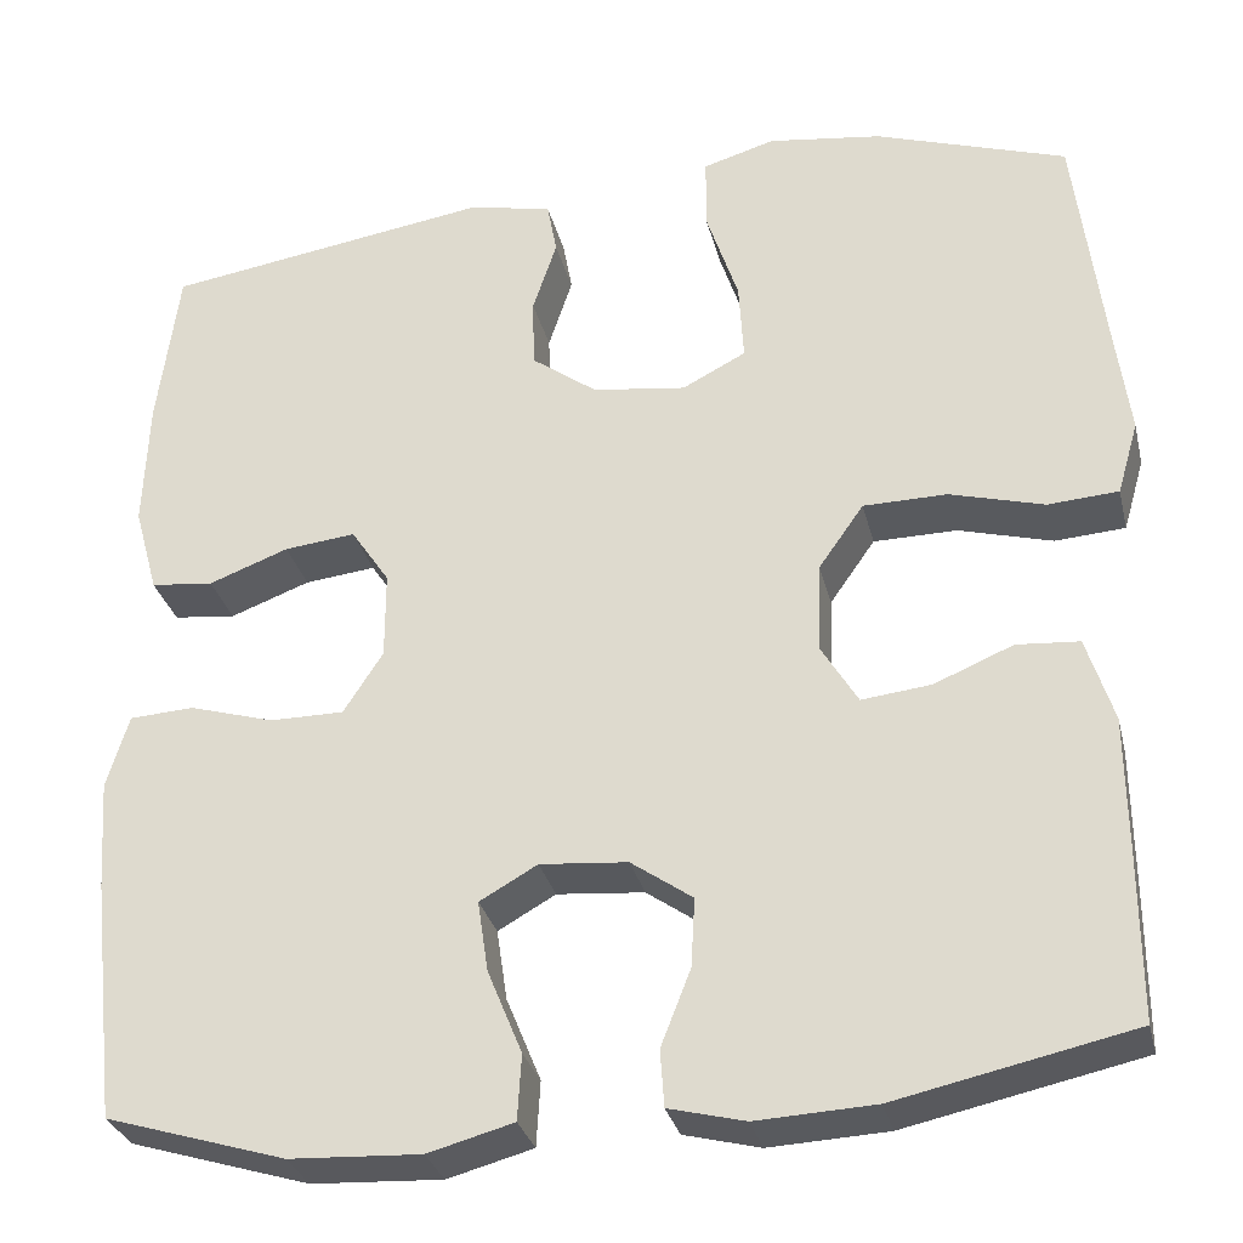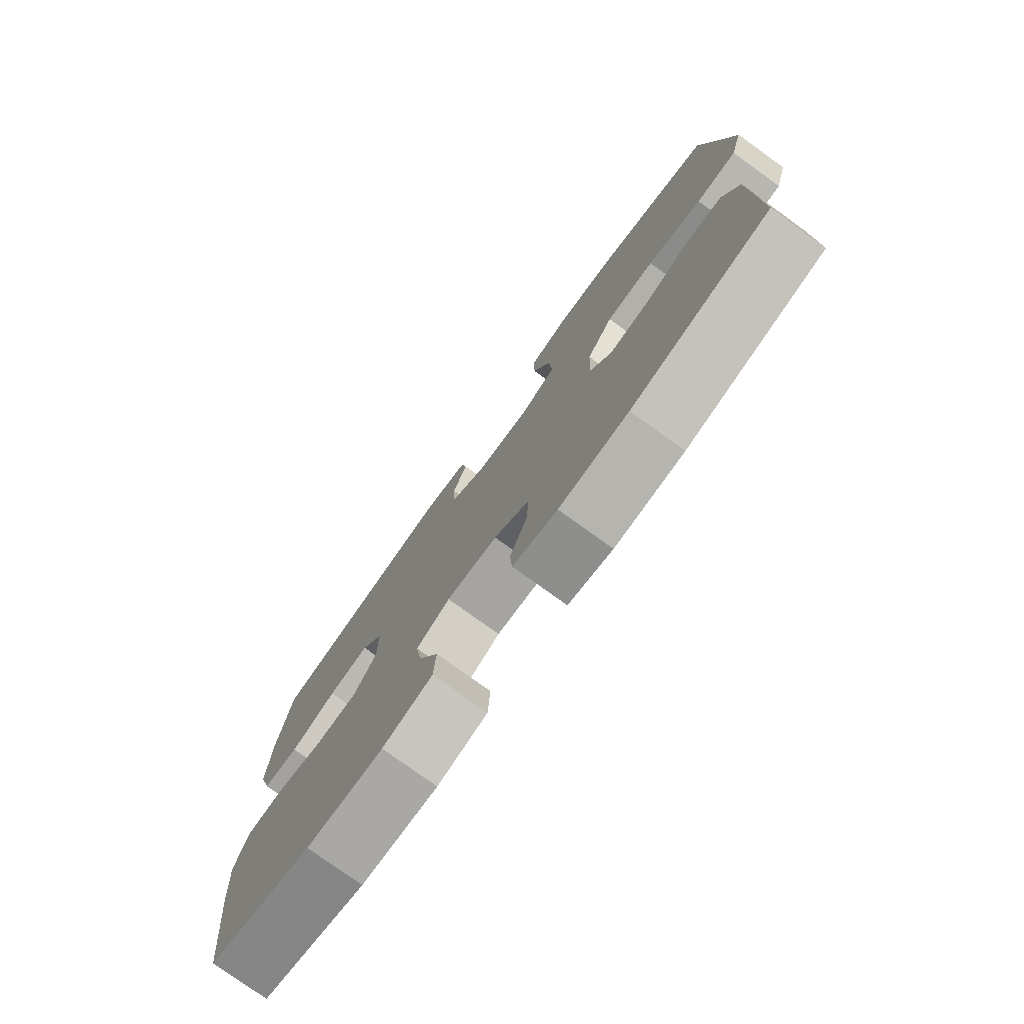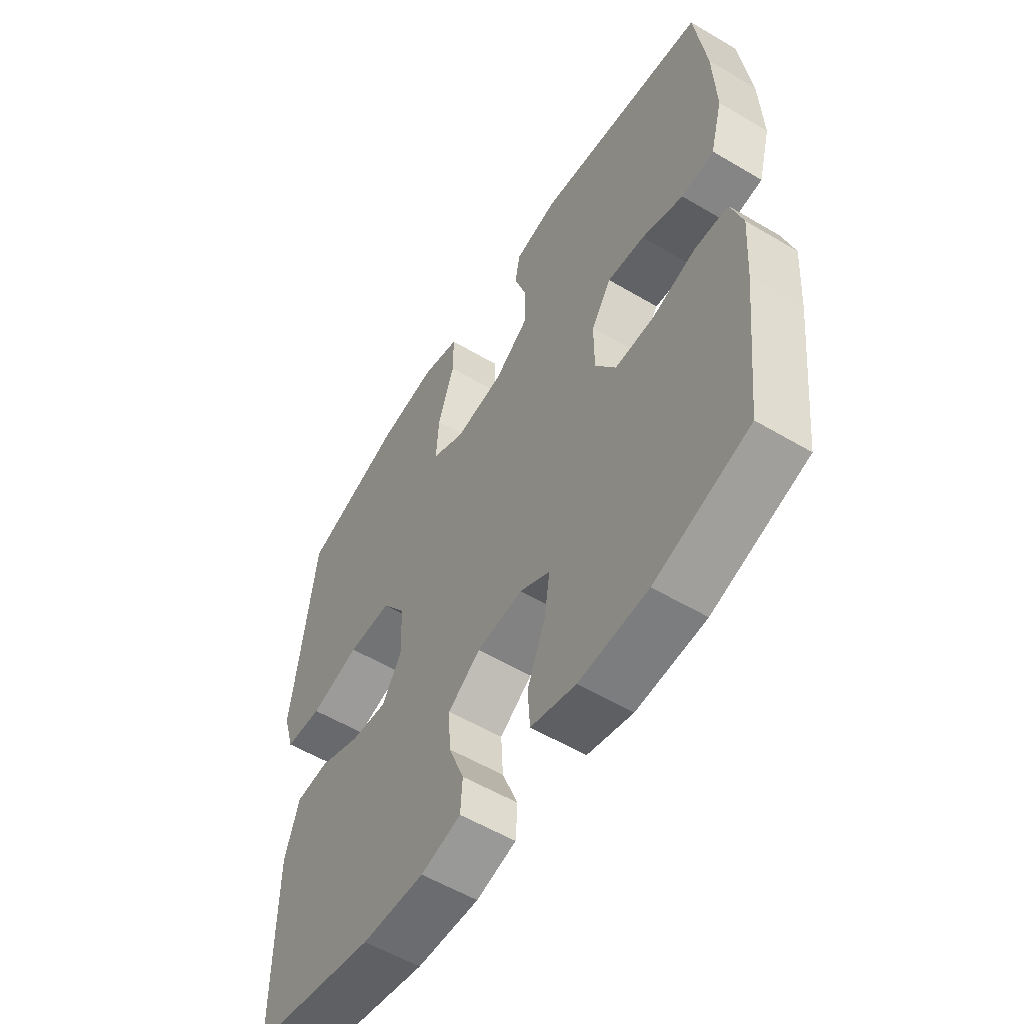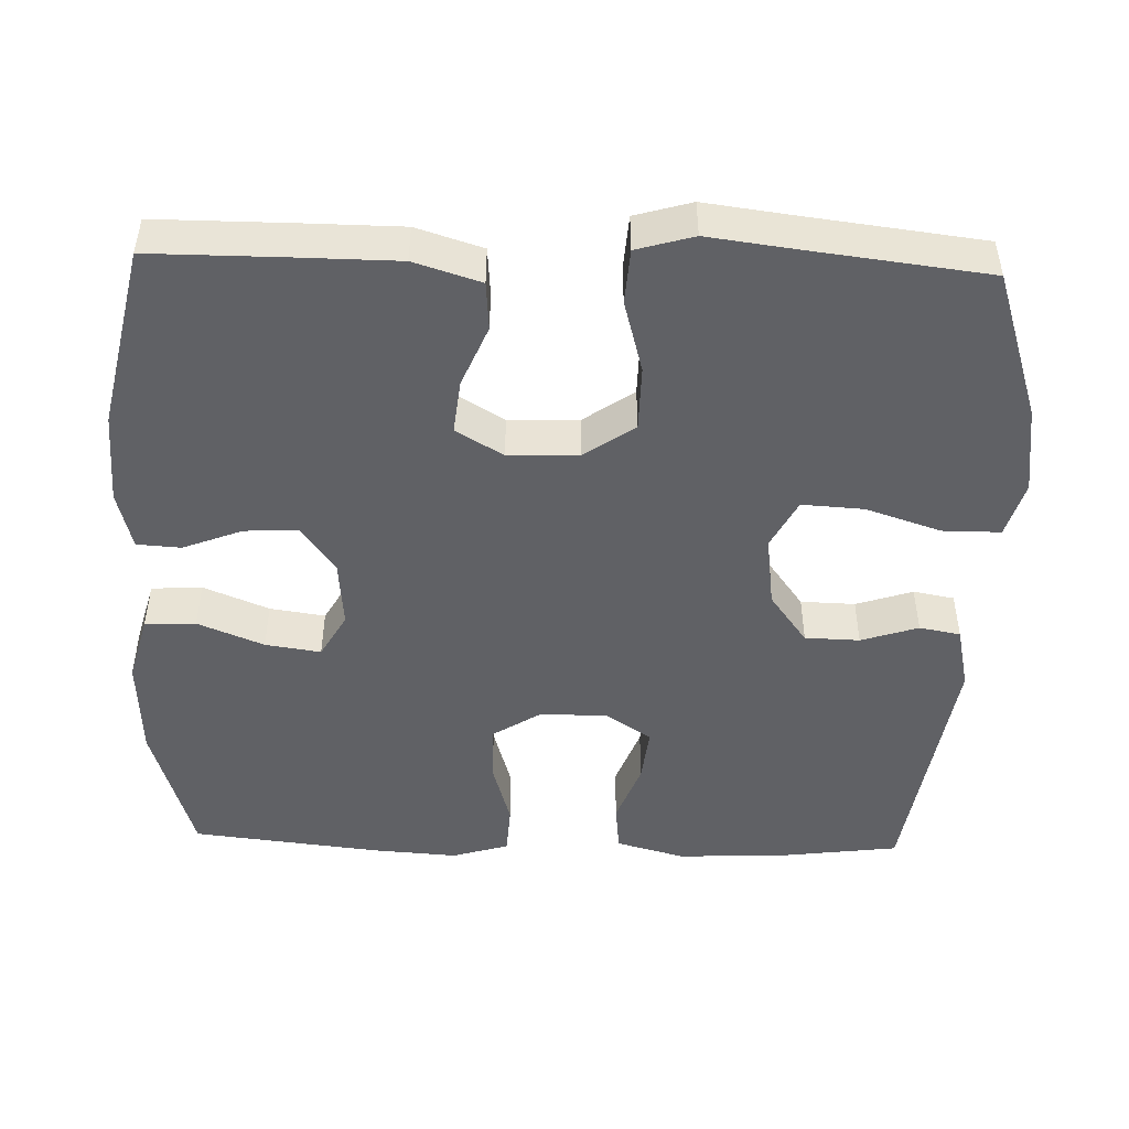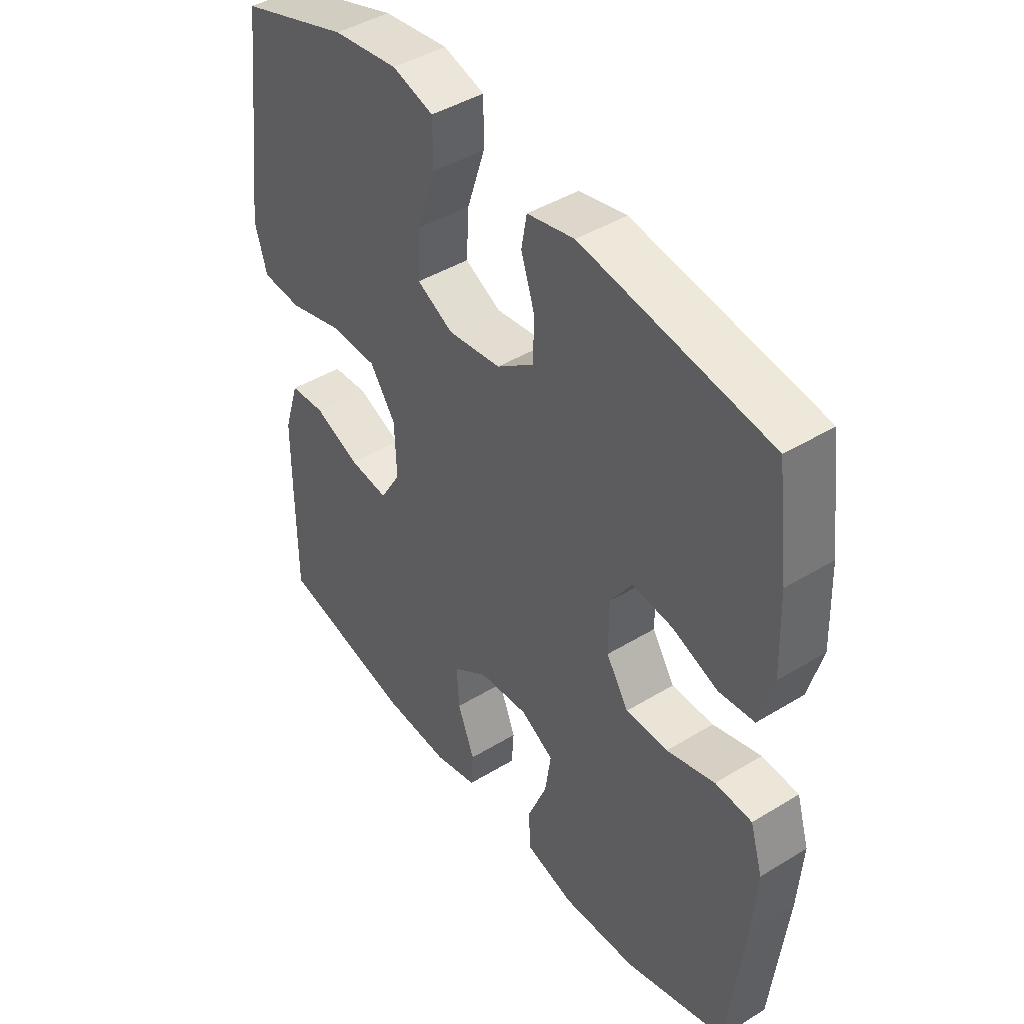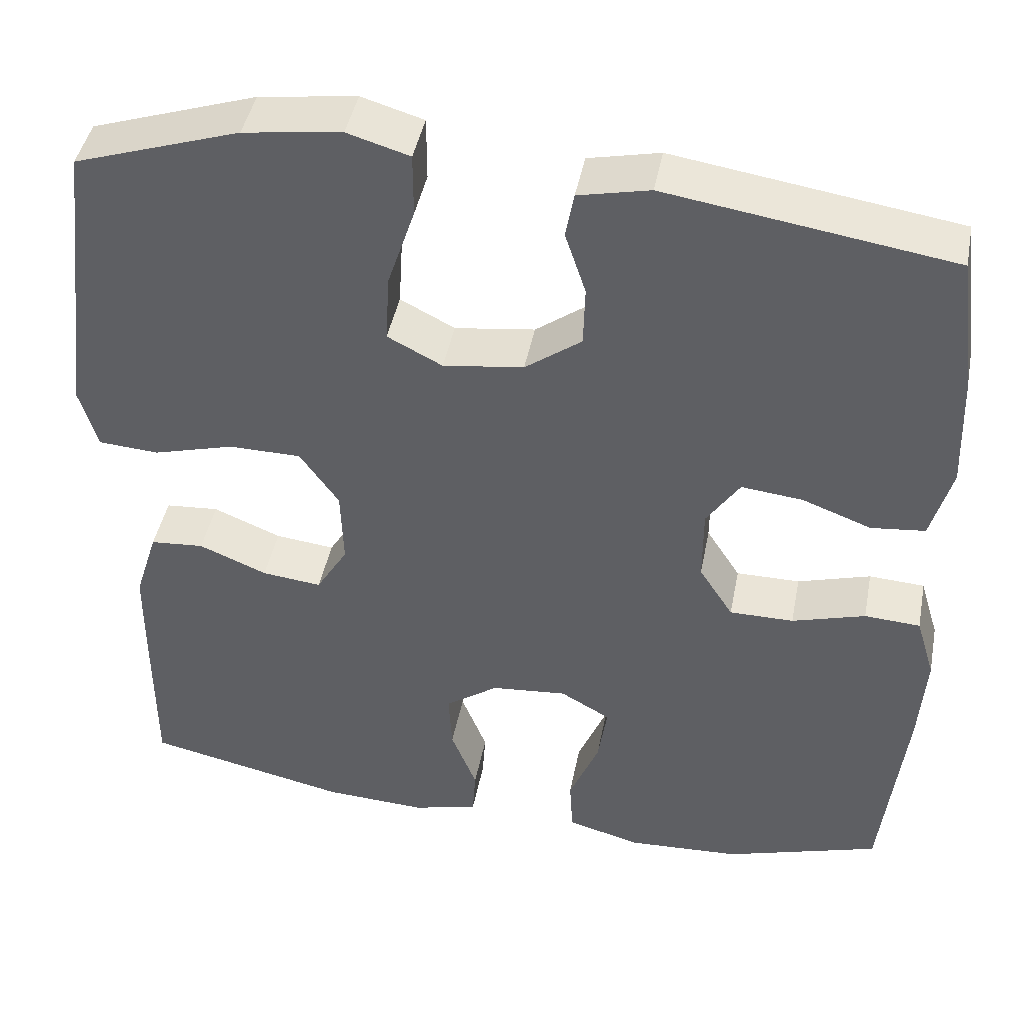
<metadata>
{"format":"obj","ext":"obj","renderer":"f3d","projection":"perspective","resolution":1024,"background":"white","views":[{"elev":-30.6,"azim":-166.7,"up":"+Z"},{"elev":-77.9,"azim":-125.7,"up":"+Z"},{"elev":-56.3,"azim":58.2,"up":"+Z"},{"elev":-47.9,"azim":-91.8,"up":"+Y"},{"elev":43.8,"azim":54.3,"up":"+Z"},{"elev":43.9,"azim":10.9,"up":"+Z"}]}
</metadata>
<code>
v -0.5 0.07 -0.5
v -0.5 0.07 -0.32
v -0.499 0.07 -0.186
v -0.471 0.07 -0.097
v -0.406 0.07 -0.092
v -0.324 0.07 -0.126
v -0.252 0.07 -0.134
v -0.214 0.07 -0.071
v -0.217 0.07 0.023
v -0.264 0.07 0.09
v -0.351 0.07 0.091
v -0.449 0.07 0.064
v -0.522 0.07 0.069
v -0.544 0.07 0.145
v -0.529 0.07 0.261
v -0.5 0.07 0.5
v -0.301 0.07 0.566
v -0.183 0.07 0.582
v -0.108 0.07 0.56
v -0.108 0.07 0.483
v -0.141 0.07 0.383
v -0.146 0.07 0.3
v -0.08 0.07 0.266
v 0.017 0.07 0.279
v 0.085 0.07 0.329
v 0.087 0.07 0.402
v 0.062 0.07 0.478
v 0.072 0.07 0.533
v 0.158 0.07 0.552
v 0.5 0.07 0.5
v 0.522 0.07 0.33
v 0.527 0.07 0.194
v 0.502 0.07 0.103
v 0.437 0.07 0.096
v 0.354 0.07 0.127
v 0.28 0.07 0.135
v 0.24 0.07 0.075
v 0.24 0.07 -0.016
v 0.281 0.07 -0.08
v 0.358 0.07 -0.08
v 0.446 0.07 -0.054
v 0.513 0.07 -0.058
v 0.536 0.07 -0.134
v 0.528 0.07 -0.249
v 0.5 0.07 -0.5
v 0.313 0.07 -0.557
v 0.177 0.07 -0.564
v 0.088 0.07 -0.54
v 0.084 0.07 -0.472
v 0.12 0.07 -0.384
v 0.131 0.07 -0.31
v 0.071 0.07 -0.276
v -0.02 0.07 -0.284
v -0.084 0.07 -0.329
v -0.08 0.07 -0.401
v -0.049 0.07 -0.48
v -0.053 0.07 -0.539
v -0.132 0.07 -0.559
v -0.255 0.07 -0.553
v -0.5 0 -0.5
v -0.5 0 -0.32
v -0.499 0 -0.186
v -0.471 0 -0.097
v -0.406 0 -0.092
v -0.324 0 -0.126
v -0.252 0 -0.134
v -0.214 0 -0.071
v -0.217 0 0.023
v -0.264 0 0.09
v -0.351 0 0.091
v -0.449 0 0.064
v -0.522 0 0.069
v -0.544 0 0.145
v -0.529 0 0.261
v -0.5 0 0.5
v -0.301 0 0.566
v -0.183 0 0.582
v -0.108 0 0.56
v -0.108 0 0.483
v -0.141 0 0.383
v -0.146 0 0.3
v -0.08 0 0.266
v 0.017 0 0.279
v 0.085 0 0.329
v 0.087 0 0.402
v 0.062 0 0.478
v 0.072 0 0.533
v 0.158 0 0.552
v 0.5 0 0.5
v 0.522 0 0.33
v 0.527 0 0.194
v 0.502 0 0.103
v 0.437 0 0.096
v 0.354 0 0.127
v 0.28 0 0.135
v 0.24 0 0.075
v 0.24 0 -0.016
v 0.281 0 -0.08
v 0.358 0 -0.08
v 0.446 0 -0.054
v 0.513 0 -0.058
v 0.536 0 -0.134
v 0.528 0 -0.249
v 0.5 0 -0.5
v 0.313 0 -0.557
v 0.177 0 -0.564
v 0.088 0 -0.54
v 0.084 0 -0.472
v 0.12 0 -0.384
v 0.131 0 -0.31
v 0.071 0 -0.276
v -0.02 0 -0.284
v -0.084 0 -0.329
v -0.08 0 -0.401
v -0.049 0 -0.48
v -0.053 0 -0.539
v -0.132 0 -0.559
v -0.255 0 -0.553
f 4 5 6
f 3 4 6
f 2 3 6
f 1 2 6
f 59 1 6
f 58 59 6
f 57 58 6
f 56 57 6
f 55 56 6
f 54 55 6 7
f 53 54 7 8
f 52 53 8 9
f 51 52 9 10
f 48 49 50
f 47 48 50
f 46 47 50
f 45 46 50
f 44 45 50
f 43 44 50
f 42 43 50
f 41 42 50
f 40 41 50
f 39 40 50 51
f 38 39 51 10
f 33 34 35
f 32 33 35
f 31 32 35
f 30 31 35
f 29 30 35
f 28 29 35
f 27 28 35
f 26 27 35
f 25 26 35 36
f 24 25 36 37
f 19 20 21
f 18 19 21
f 17 18 21
f 16 17 21
f 15 16 21
f 15 21 22
f 14 15 22
f 13 14 22
f 12 13 22
f 11 12 22
f 10 11 22 23
f 24 37 38
f 23 24 38
f 10 23 38
f 65 64 63
f 65 63 62
f 65 62 61
f 65 61 60
f 65 60 118
f 65 118 117
f 65 117 116
f 65 116 115
f 65 115 114
f 66 65 114 113
f 67 66 113 112
f 68 67 112 111
f 69 68 111 110
f 109 108 107
f 109 107 106
f 109 106 105
f 109 105 104
f 109 104 103
f 109 103 102
f 109 102 101
f 109 101 100
f 109 100 99
f 110 109 99 98
f 69 110 98 97
f 94 93 92
f 94 92 91
f 94 91 90
f 94 90 89
f 94 89 88
f 94 88 87
f 94 87 86
f 94 86 85
f 95 94 85 84
f 96 95 84 83
f 80 79 78
f 80 78 77
f 80 77 76
f 80 76 75
f 80 75 74
f 81 80 74
f 81 74 73
f 81 73 72
f 81 72 71
f 81 71 70
f 82 81 70 69
f 97 96 83
f 97 83 82
f 97 82 69
f 1 60 61 2
f 2 61 62 3
f 3 62 63 4
f 4 63 64 5
f 5 64 65 6
f 6 65 66 7
f 7 66 67 8
f 8 67 68 9
f 9 68 69 10
f 10 69 70 11
f 11 70 71 12
f 12 71 72 13
f 13 72 73 14
f 14 73 74 15
f 15 74 75 16
f 16 75 76 17
f 17 76 77 18
f 18 77 78 19
f 19 78 79 20
f 20 79 80 21
f 21 80 81 22
f 22 81 82 23
f 23 82 83 24
f 24 83 84 25
f 25 84 85 26
f 26 85 86 27
f 27 86 87 28
f 28 87 88 29
f 29 88 89 30
f 30 89 90 31
f 31 90 91 32
f 32 91 92 33
f 33 92 93 34
f 34 93 94 35
f 35 94 95 36
f 36 95 96 37
f 37 96 97 38
f 38 97 98 39
f 39 98 99 40
f 40 99 100 41
f 41 100 101 42
f 42 101 102 43
f 43 102 103 44
f 44 103 104 45
f 45 104 105 46
f 46 105 106 47
f 47 106 107 48
f 48 107 108 49
f 49 108 109 50
f 50 109 110 51
f 51 110 111 52
f 52 111 112 53
f 53 112 113 54
f 54 113 114 55
f 55 114 115 56
f 56 115 116 57
f 57 116 117 58
f 58 117 118 59
f 59 118 60 1

</code>
